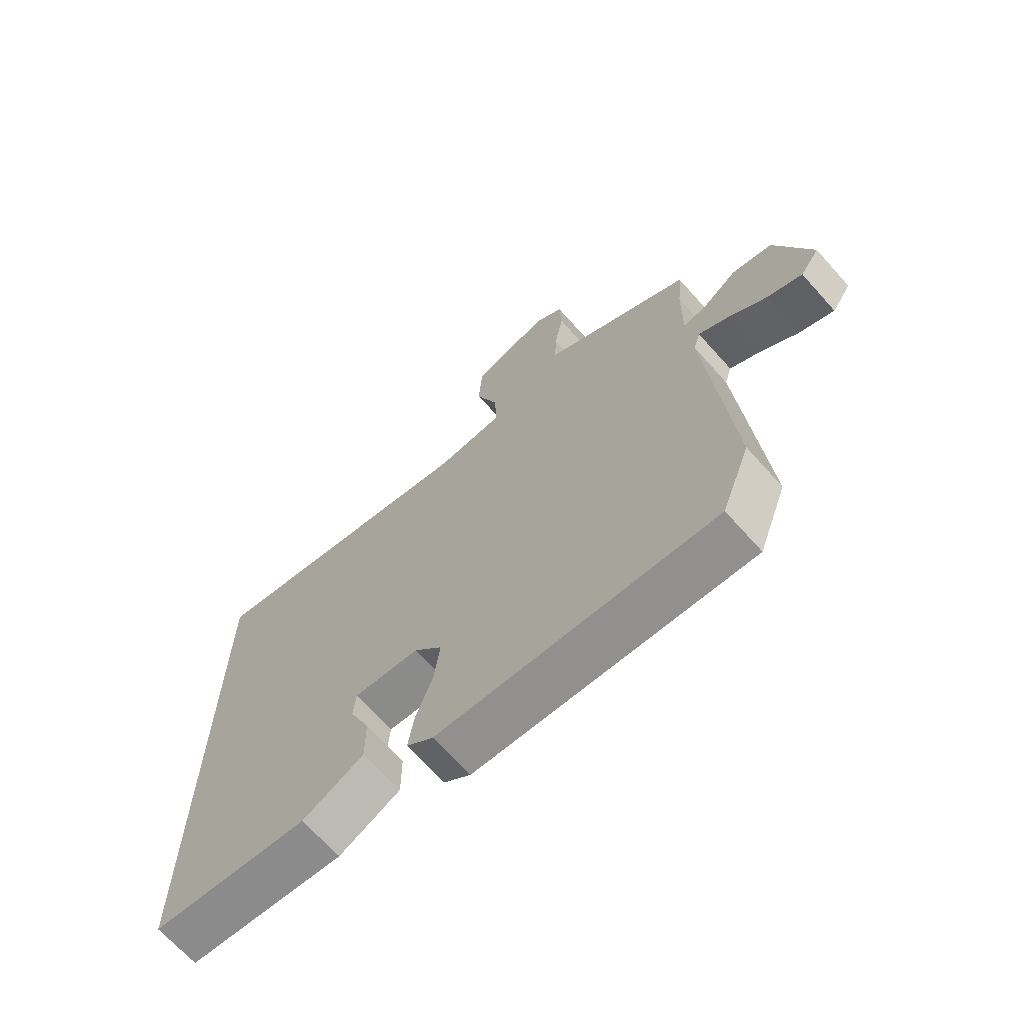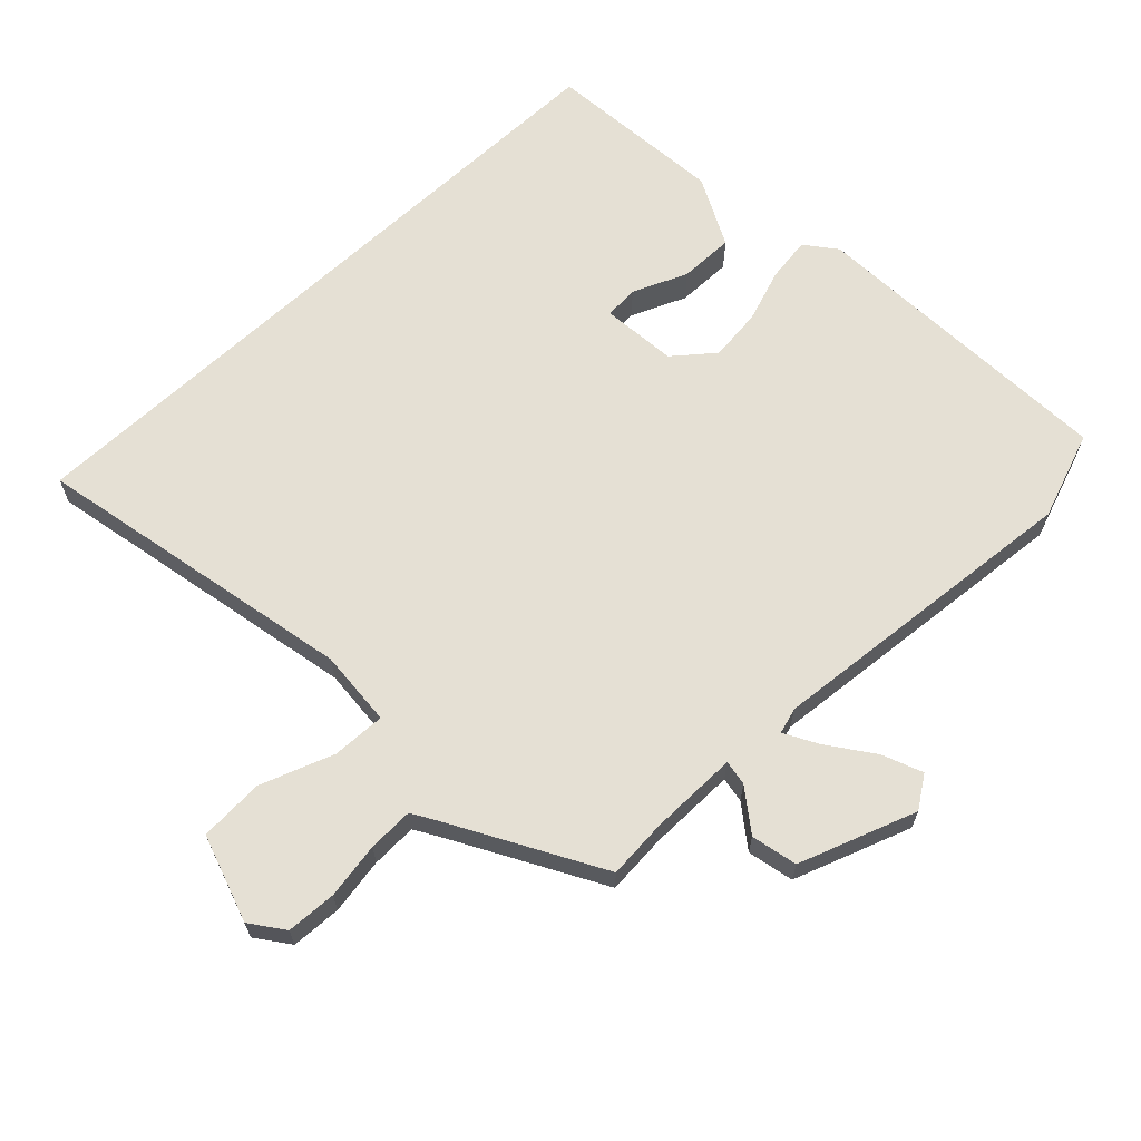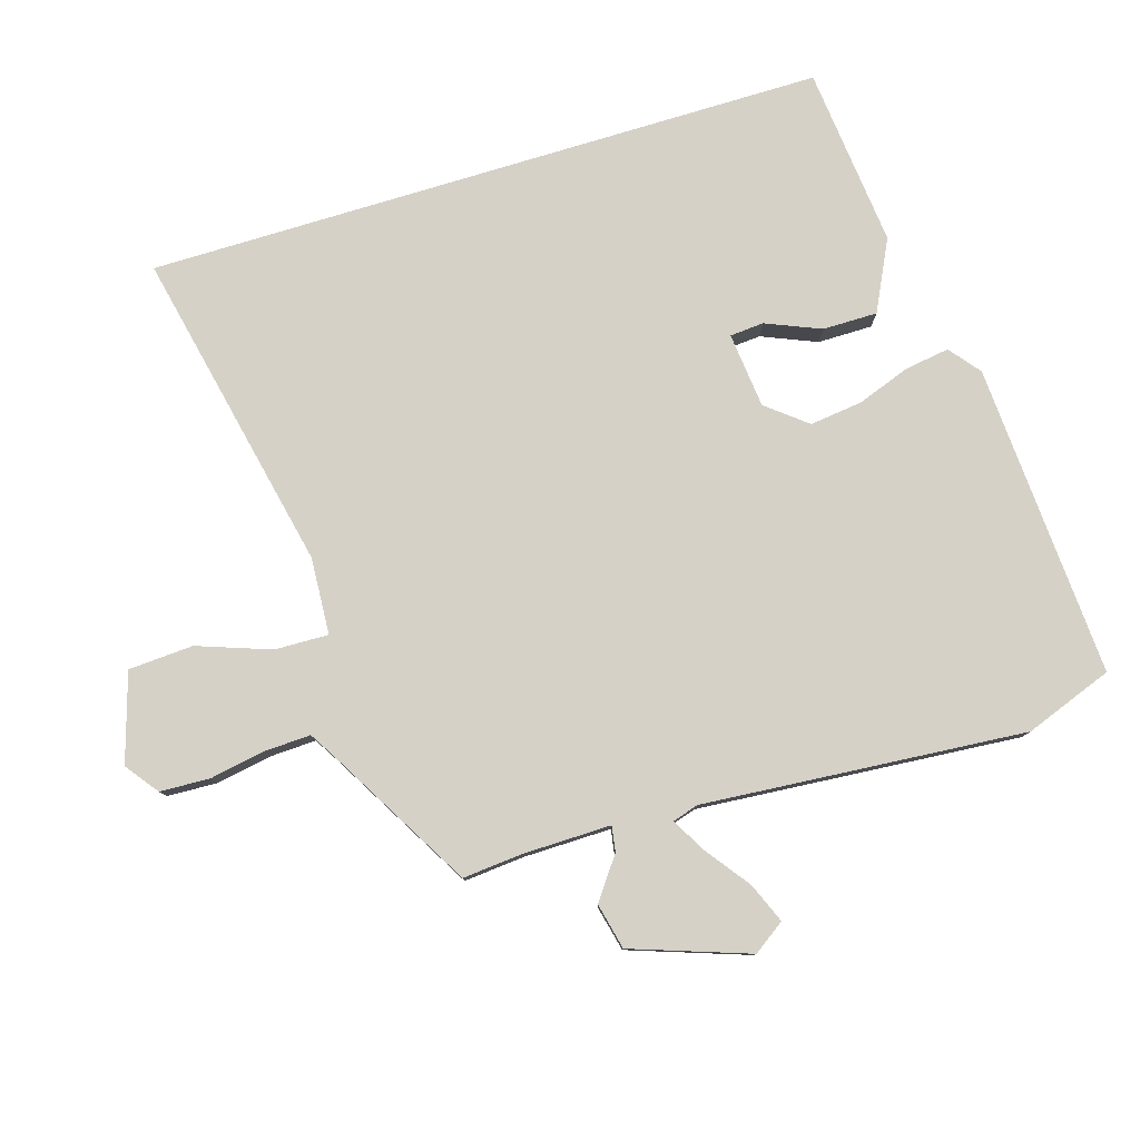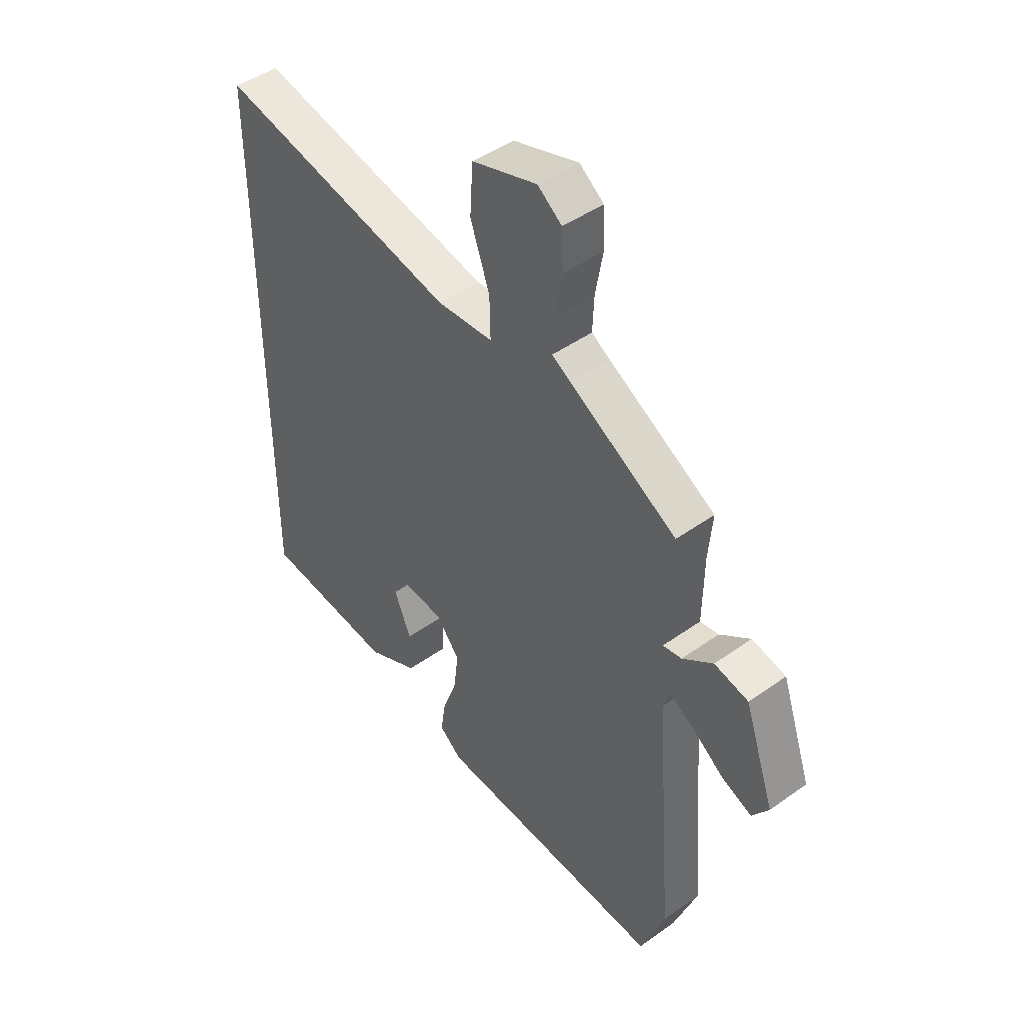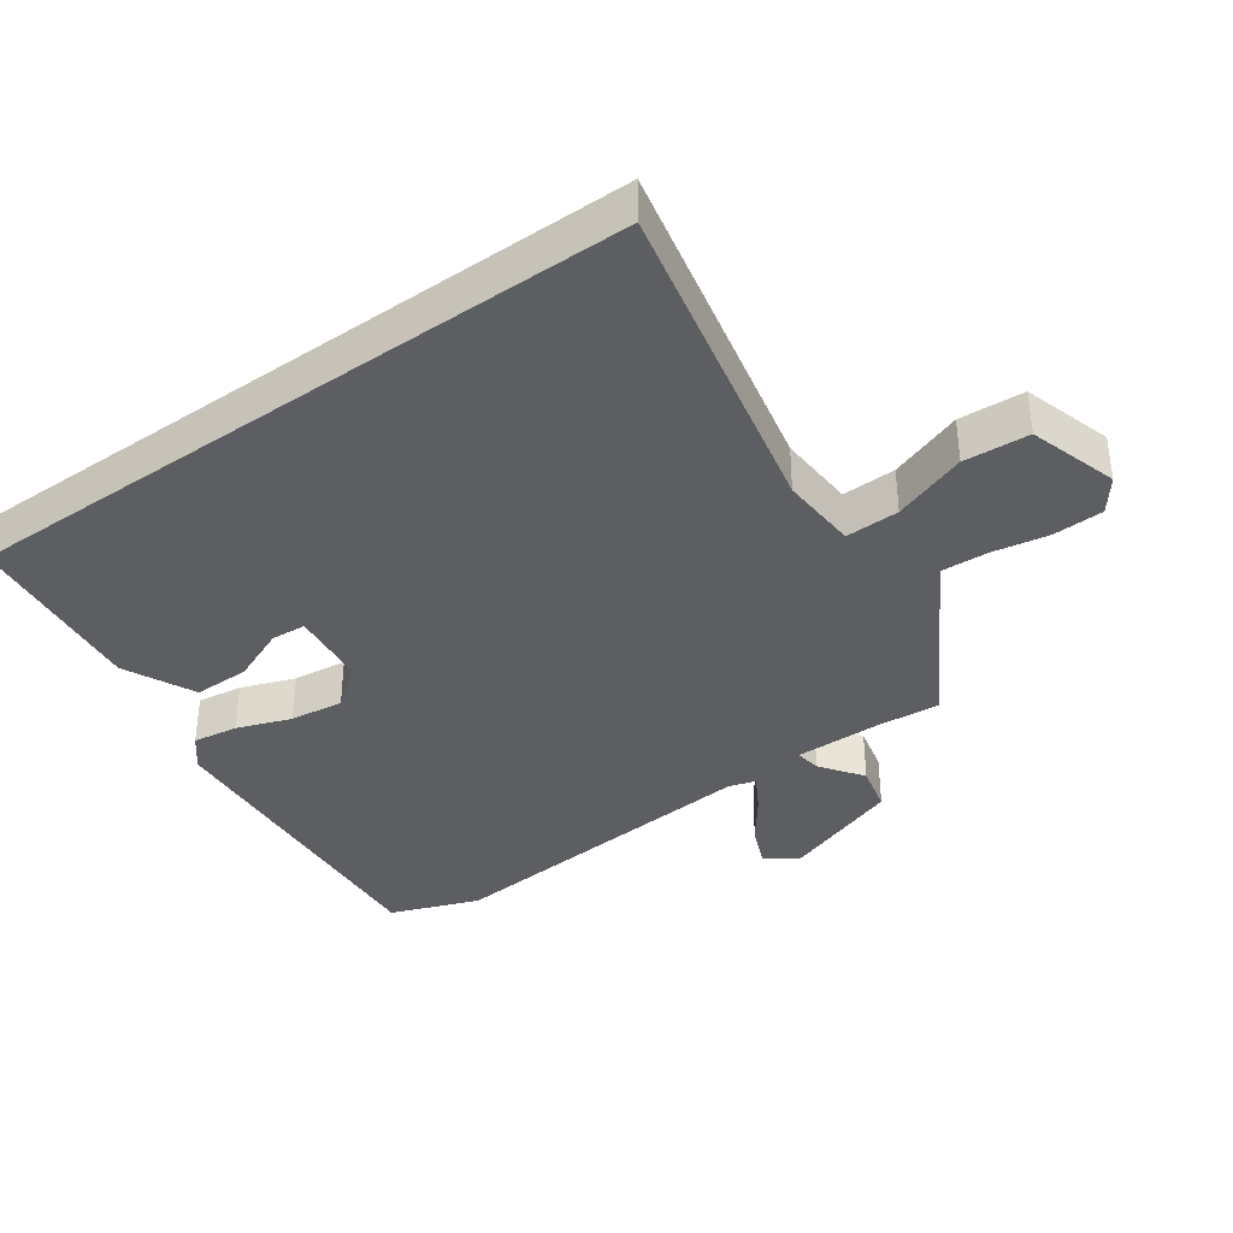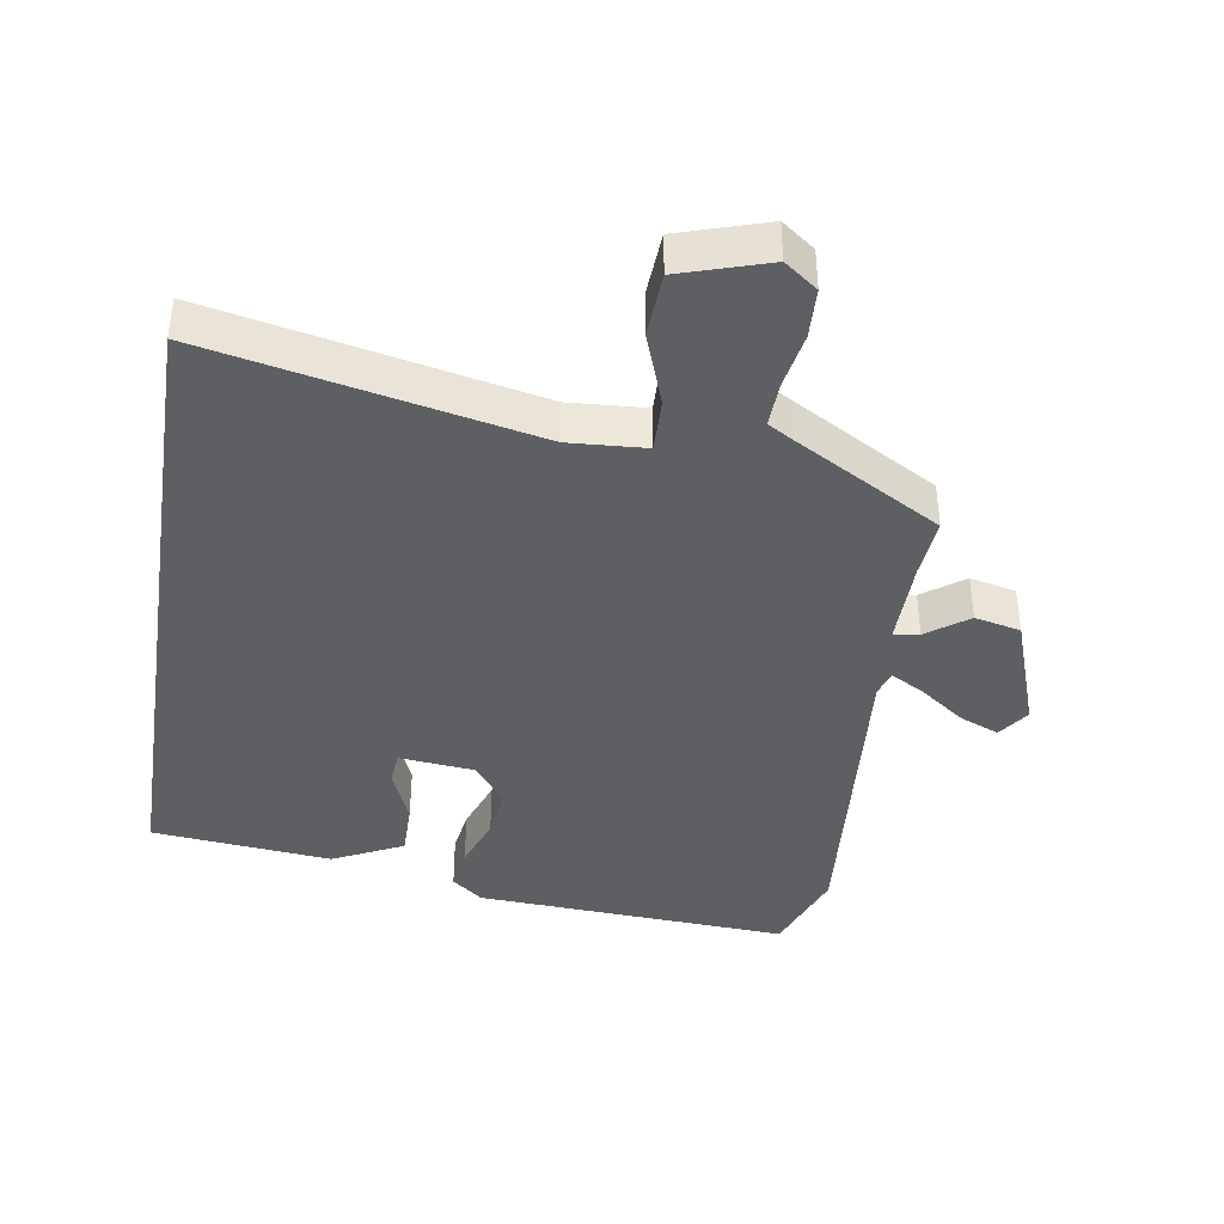
<metadata>
{"format":"obj","ext":"obj","renderer":"f3d","projection":"perspective","resolution":1024,"background":"white","views":[{"elev":-68.4,"azim":41.9,"up":"+Z"},{"elev":65.3,"azim":46.9,"up":"+Y"},{"elev":79.6,"azim":73.1,"up":"+Y"},{"elev":45.6,"azim":50.6,"up":"+Z"},{"elev":-37.9,"azim":-54.7,"up":"+Y"},{"elev":-40.2,"azim":-8.8,"up":"+Y"}]}
</metadata>
<code>
v 0.522 0.07 -0.441
v 0.473 0.07 -0.572
v 0.002 0.07 -0.543
v -0.044 0.07 -0.506
v -0.034 0.07 -0.44
v -0.005 0.07 -0.36
v 0.005 0.07 -0.281
v -0.043 0.07 -0.221
v -0.156 0.07 -0.209
v -0.16 0.07 -0.26
v -0.126 0.07 -0.342
v -0.126 0.07 -0.424
v -0.231 0.07 -0.475
v -0.5 0.07 -0.447
v -0.5 0.07 0.571
v -0.016 0.07 0.467
v 0.099 0.07 0.474
v 0.097 0.07 0.554
v 0.058 0.07 0.664
v 0.064 0.07 0.761
v 0.196 0.07 0.802
v 0.245 0.07 0.765
v 0.248 0.07 0.69
v 0.233 0.07 0.606
v 0.23 0.07 0.538
v 0.268 0.07 0.515
v 0.486 0.07 0.389
v 0.478 0.07 0.299
v 0.476 0.07 0.167
v 0.514 0.07 0.173
v 0.576 0.07 0.218
v 0.645 0.07 0.202
v 0.706 0.07 0.026
v 0.673 0.07 -0.021
v 0.613 0.07 0.004
v 0.547 0.07 0.053
v 0.496 0.07 0.082
v 0.484 0.07 0.043
v 0.522 0 -0.441
v 0.473 0 -0.572
v 0.002 0 -0.543
v -0.044 0 -0.506
v -0.034 0 -0.44
v -0.005 0 -0.36
v 0.005 0 -0.281
v -0.043 0 -0.221
v -0.156 0 -0.209
v -0.16 0 -0.26
v -0.126 0 -0.342
v -0.126 0 -0.424
v -0.231 0 -0.475
v -0.5 0 -0.447
v -0.5 0 0.571
v -0.016 0 0.467
v 0.099 0 0.474
v 0.097 0 0.554
v 0.058 0 0.664
v 0.064 0 0.761
v 0.196 0 0.802
v 0.245 0 0.765
v 0.248 0 0.69
v 0.233 0 0.606
v 0.23 0 0.538
v 0.268 0 0.515
v 0.486 0 0.389
v 0.478 0 0.299
v 0.476 0 0.167
v 0.514 0 0.173
v 0.576 0 0.218
v 0.645 0 0.202
v 0.706 0 0.026
v 0.673 0 -0.021
v 0.613 0 0.004
v 0.547 0 0.053
v 0.496 0 0.082
v 0.484 0 0.043
f 34 35 36
f 33 34 36
f 32 33 36
f 31 32 36
f 30 31 36
f 29 30 36 37
f 26 27 28
f 25 26 28 29
f 22 23 24
f 21 22 24
f 20 21 24
f 19 20 24
f 18 19 24
f 17 18 24 25
f 13 14 15 16
f 10 11 12 13
f 9 10 13
f 9 13 16
f 8 9 16 17
f 4 5 6
f 3 4 6
f 2 3 6
f 1 2 6
f 38 1 6
f 38 6 7
f 29 37 38
f 25 29 38
f 17 25 38
f 8 17 38
f 7 8 38
f 74 73 72
f 74 72 71
f 74 71 70
f 74 70 69
f 74 69 68
f 75 74 68 67
f 66 65 64
f 67 66 64 63
f 62 61 60
f 62 60 59
f 62 59 58
f 62 58 57
f 62 57 56
f 63 62 56 55
f 54 53 52 51
f 51 50 49 48
f 51 48 47
f 54 51 47
f 55 54 47 46
f 44 43 42
f 44 42 41
f 44 41 40
f 44 40 39
f 44 39 76
f 45 44 76
f 76 75 67
f 76 67 63
f 76 63 55
f 76 55 46
f 76 46 45
f 1 39 40 2
f 2 40 41 3
f 3 41 42 4
f 4 42 43 5
f 5 43 44 6
f 6 44 45 7
f 7 45 46 8
f 8 46 47 9
f 9 47 48 10
f 10 48 49 11
f 11 49 50 12
f 12 50 51 13
f 13 51 52 14
f 14 52 53 15
f 15 53 54 16
f 16 54 55 17
f 17 55 56 18
f 18 56 57 19
f 19 57 58 20
f 20 58 59 21
f 21 59 60 22
f 22 60 61 23
f 23 61 62 24
f 24 62 63 25
f 25 63 64 26
f 26 64 65 27
f 27 65 66 28
f 28 66 67 29
f 29 67 68 30
f 30 68 69 31
f 31 69 70 32
f 32 70 71 33
f 33 71 72 34
f 34 72 73 35
f 35 73 74 36
f 36 74 75 37
f 37 75 76 38
f 38 76 39 1

</code>
